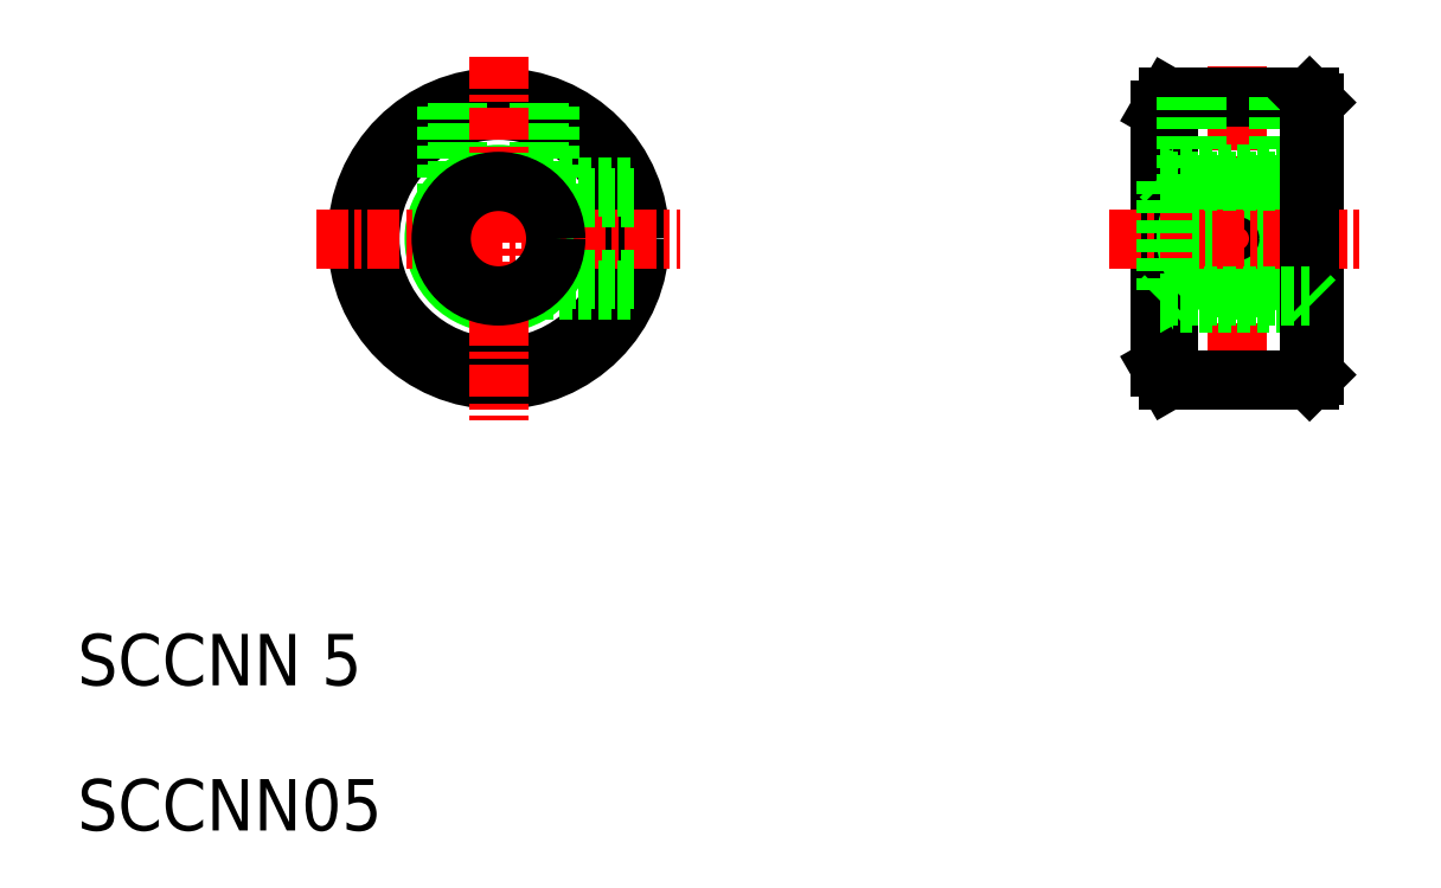
<metadata>
{"format":"dxf","ext":"dxf","renderer":"ezdxf+matplotlib","layout":"modelspace","background":"white","min_lineweight":24,"dpi":150}
</metadata>
<code>
0
SECTION
2
ENTITIES
0
CIRCLE
8
0
10
306.7
20
135.4
30
0
40
2.5
0
CIRCLE
8
0
10
306.7
20
135.4
30
0
40
5
0
CIRCLE
8
0
10
306.7
20
135.4
30
0
40
5.5
0
LINE
8
0
10
308.3
20
140.7
30
0
11
308.3
21
137
31
0
0
LINE
8
0
10
308.7
20
140.6
30
0
11
308.7
21
136.4
31
0
0
LINE
8
0
10
305.1
20
140.7
30
0
11
305.1
21
137
31
0
0
LINE
8
0
10
304.7
20
140.6
30
0
11
304.7
21
136.4
31
0
0
LINE
8
CENTER
10
306.7
20
142.5
30
0
11
306.7
21
128.3
31
0
0
TEXT
8
0
10
290.3
20
118
30
0
40
2
1
SCCNN 5
0
LINE
8
CENTER
10
299.6
20
135.4
30
0
11
313.8
21
135.4
31
0
0
LINE
8
0
10
312
20
133.8
30
0
11
308.3
21
133.8
31
0
0
LINE
8
0
10
311.8
20
133.4
30
0
11
307.7
21
133.4
31
0
0
LINE
8
0
10
312
20
137
30
0
11
308.3
21
137
31
0
0
LINE
8
0
10
311.8
20
137.4
30
0
11
307.7
21
137.4
31
0
0
LINE
8
0
10
338.4
20
140.7
30
0
11
338.4
21
130.1
31
0
0
LINE
8
0
10
332.4
20
140.4
30
0
11
332.4
21
130.4
31
0
0
LINE
8
0
10
332.7
20
140.9
30
0
11
332.7
21
129.9
31
0
0
LINE
8
CENTER
10
335.4
20
142.1
30
0
11
335.4
21
128.7
31
0
0
LINE
8
0
10
332.4
20
132.9
30
0
11
338.4
21
132.9
31
0
0
CIRCLE
8
0
10
335.4
20
135.4
30
0
40
1.6
0
CIRCLE
8
0
10
335.4
20
135.4
30
0
40
2
0
LINE
8
0
10
332.7
20
129.9
30
0
11
338.2
21
129.9
31
0
0
LINE
8
CENTER
10
330.4
20
135.4
30
0
11
340.4
21
135.4
31
0
0
LINE
8
0
10
332.4
20
130.4
30
0
11
332.7
21
129.9
31
0
0
LINE
8
0
10
332.4
20
137.9
30
0
11
338.4
21
137.9
31
0
0
LINE
8
0
10
332.7
20
140.9
30
0
11
338.2
21
140.9
31
0
0
LINE
8
0
10
332.4
20
140.4
30
0
11
332.7
21
140.9
31
0
0
LINE
8
0
10
333.8
20
140.9
30
0
11
333.8
21
137.7
31
0
0
LINE
8
0
10
333.4
20
140.9
30
0
11
333.4
21
137.7
31
0
0
LINE
8
0
10
333.9
20
137.9
30
0
11
333.9
21
137.9
31
0
0
LINE
8
0
10
335.4
20
137.9
30
0
11
335.4
21
137.9
31
0
0
LINE
8
0
10
337
20
140.9
30
0
11
337
21
137.7
31
0
0
LINE
8
0
10
337.4
20
140.9
30
0
11
337.4
21
137.7
31
0
0
CIRCLE
8
0
10
306.7
20
135.4
30
0
40
2.229
0
LINE
8
0
10
332.6
20
137.7
30
0
11
338.2
21
137.7
31
0
0
TEXT
8
0
10
290.3
20
112.4
30
0
40
2
1
SCCNN05
0
LINE
8
0
10
338.2
20
129.9
30
0
11
338.4
21
130.1
31
0
0
LINE
8
0
10
338.4
20
140.7
30
0
11
338.2
21
140.9
31
0
0
LINE
8
0
10
332.4
20
137.9
30
0
11
332.6
21
137.7
31
0
0
LINE
8
0
10
338.4
20
137.9
30
0
11
338.2
21
137.7
31
0
0
LINE
8
0
10
338.2
20
133.2
30
0
11
338.2
21
137.7
31
0
0
LINE
8
0
10
332.6
20
137.7
30
0
11
332.6
21
133.2
31
0
0
LINE
8
0
10
338.2
20
140.9
30
0
11
338.2
21
129.9
31
0
0
LINE
8
0
10
332.6
20
133.2
30
0
11
338.2
21
133.2
31
0
0
LINE
8
0
10
332.4
20
133
30
0
11
332.6
21
133.2
31
0
0
LINE
8
0
10
338.4
20
133
30
0
11
338.2
21
133.2
31
0
0
ENDSEC
0
EOF

</code>
